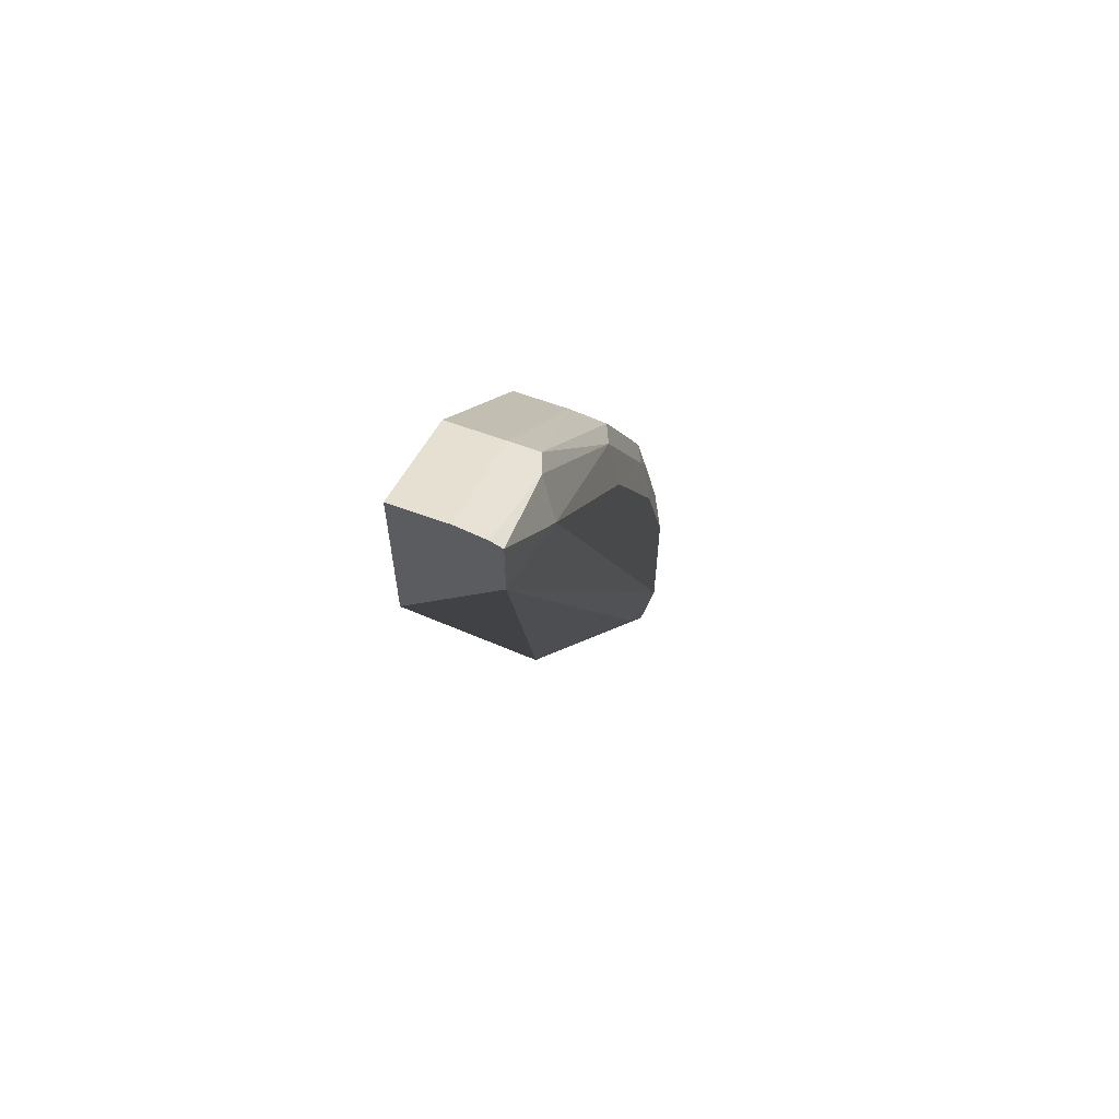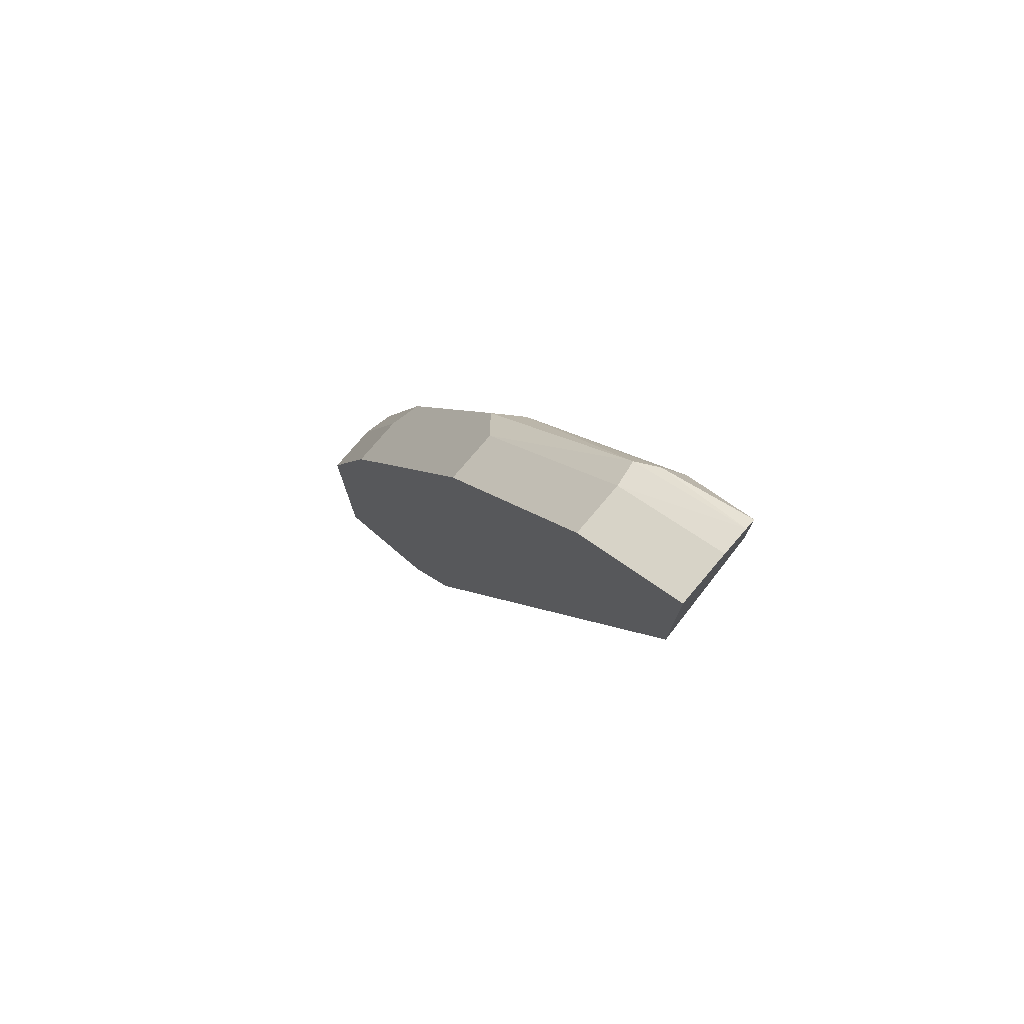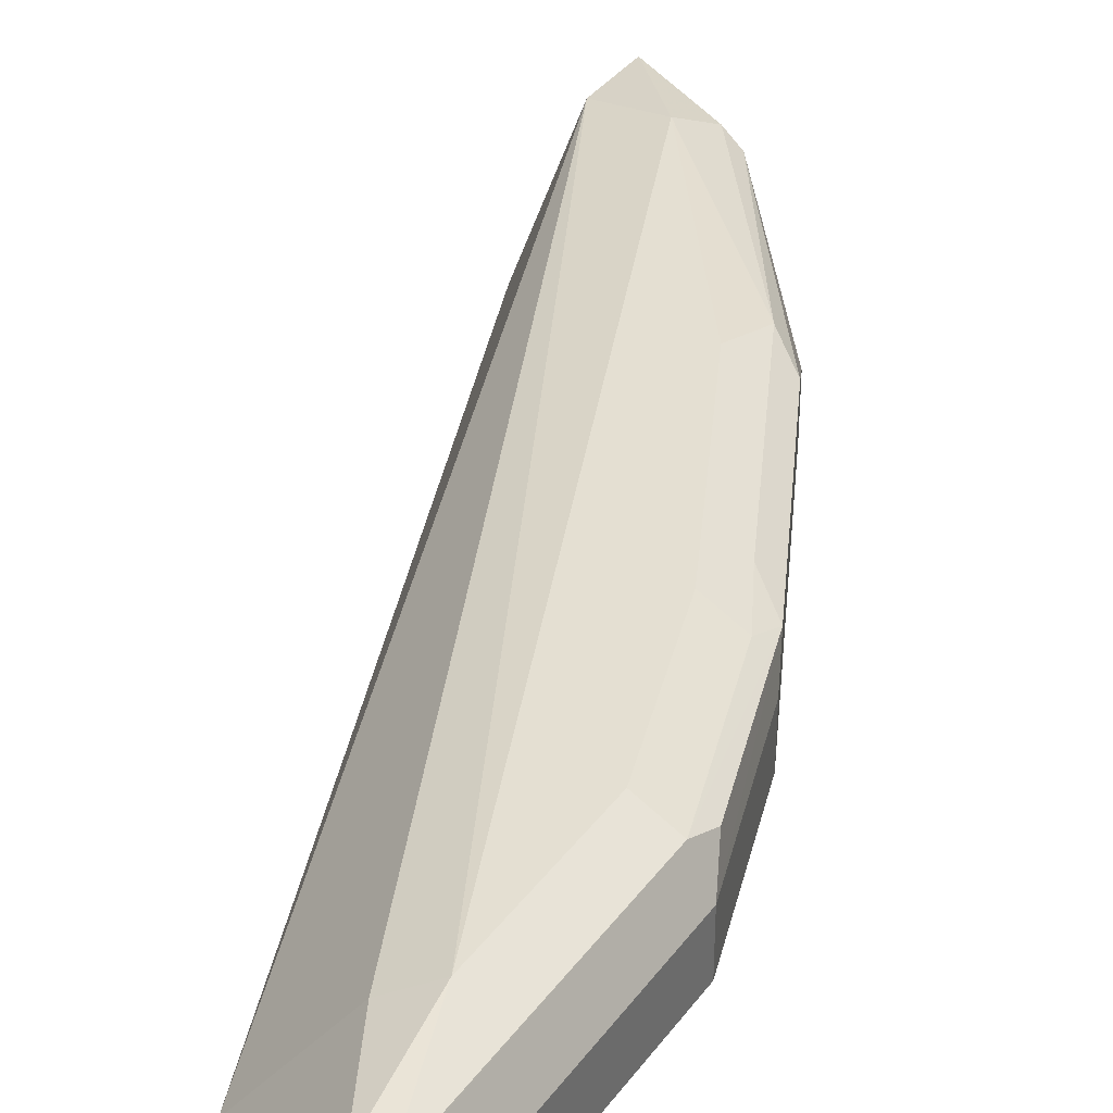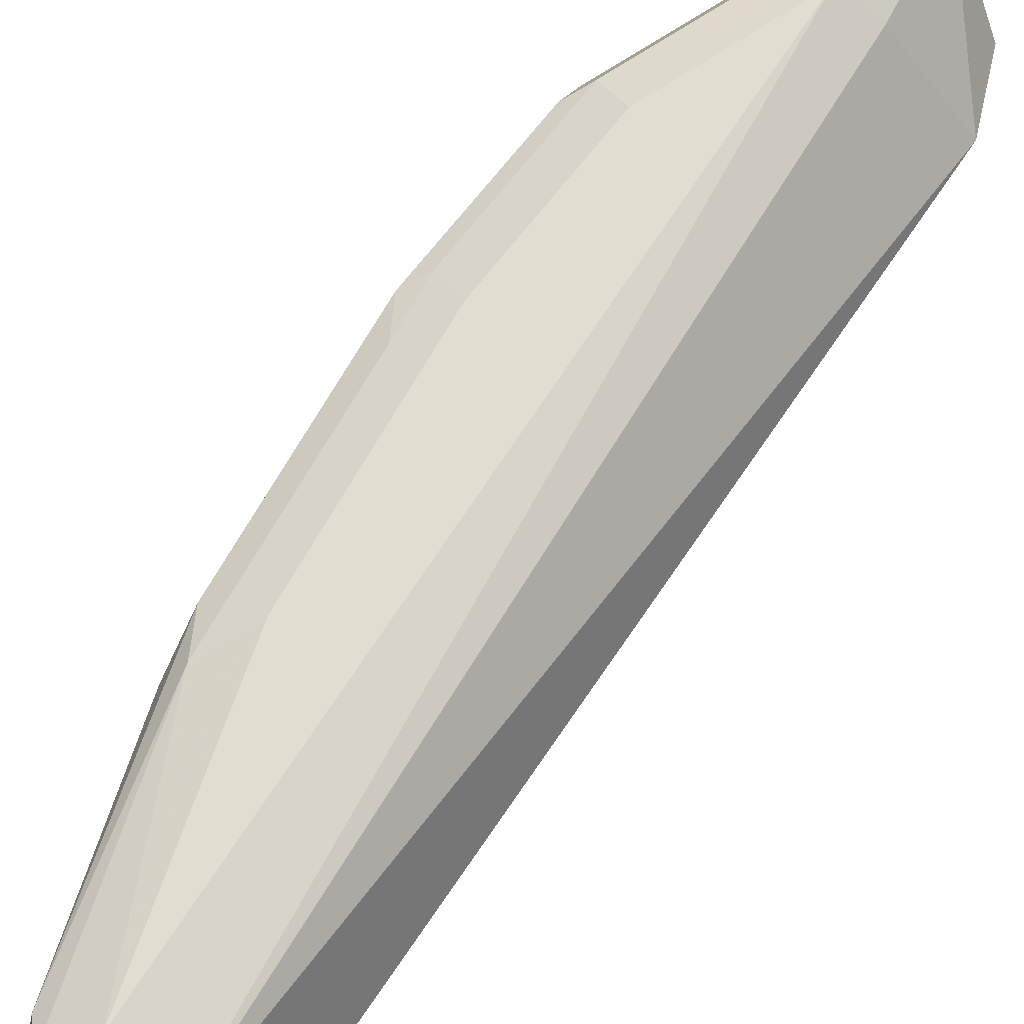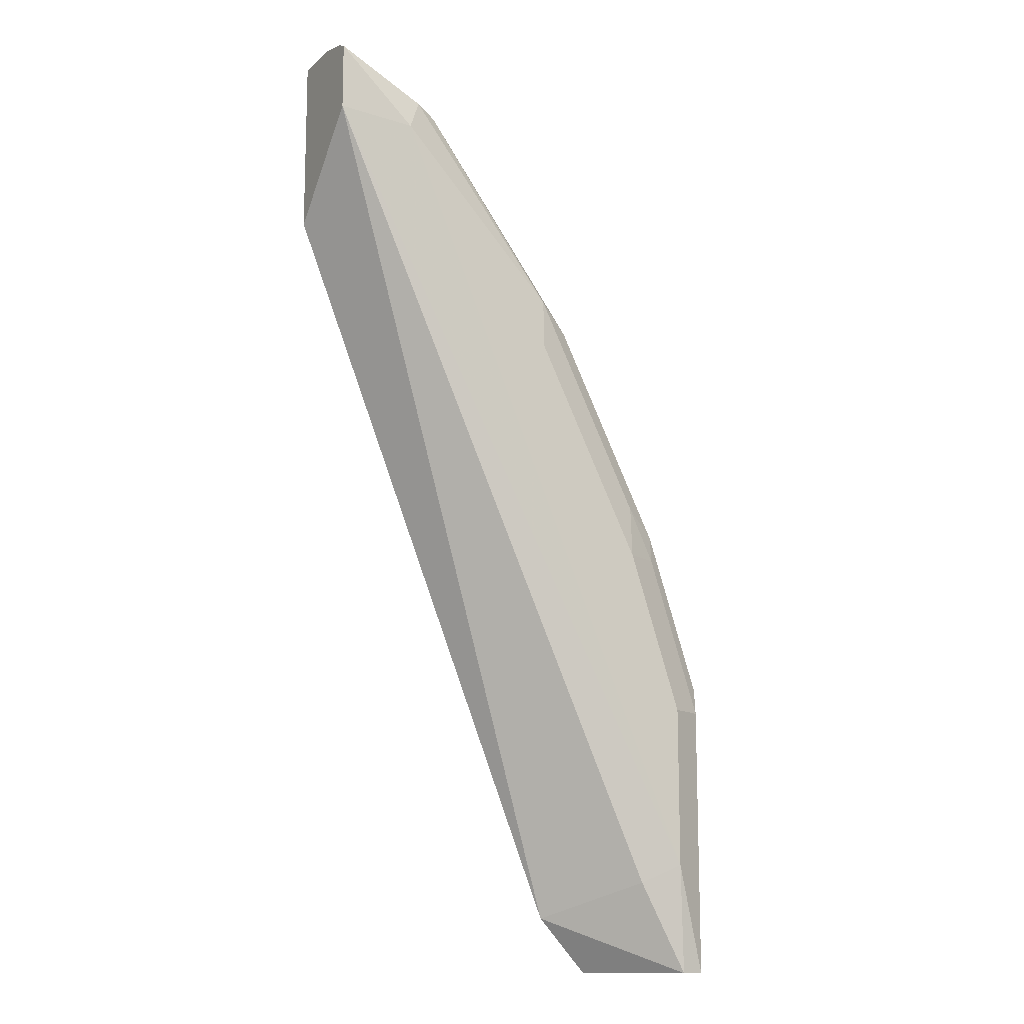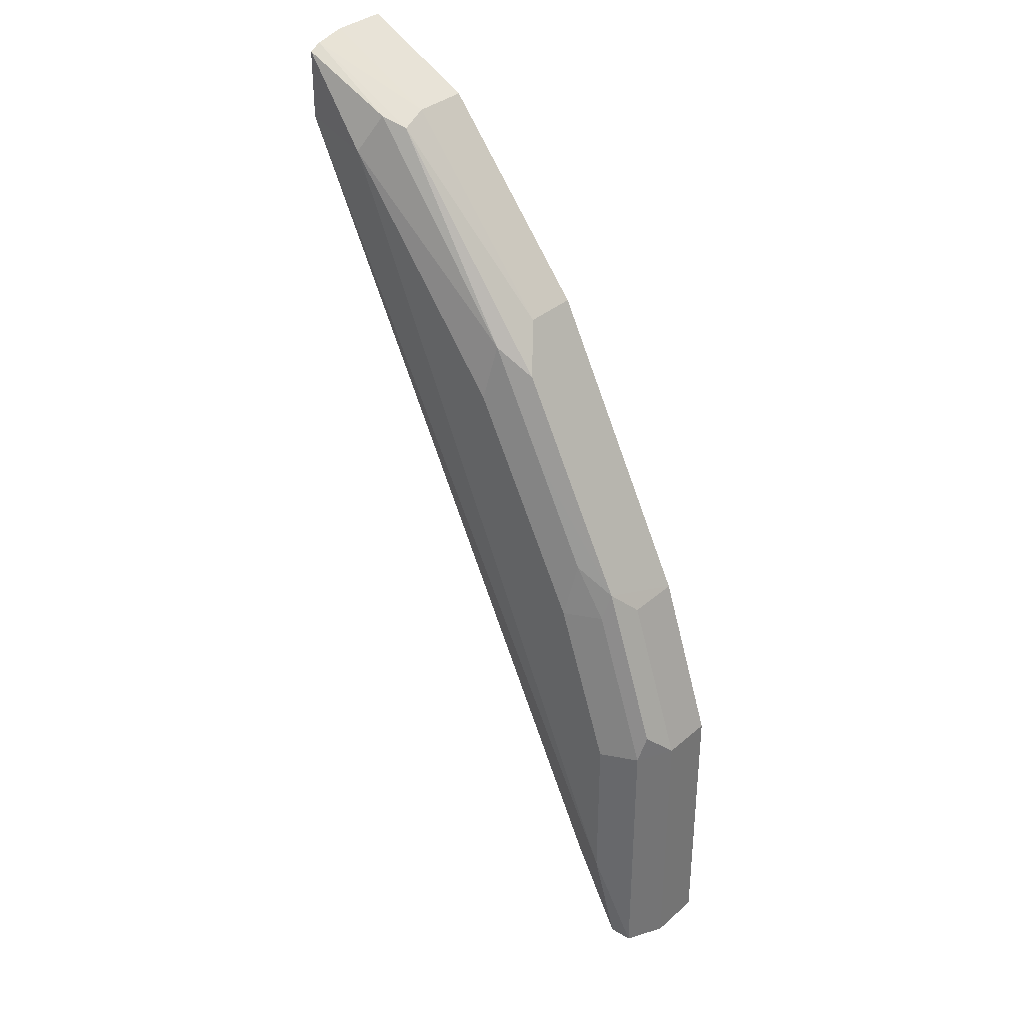
<metadata>
{"format":"obj","ext":"obj","renderer":"f3d","projection":"perspective","resolution":1024,"background":"white","views":[{"elev":63.4,"azim":110.3,"up":"+Z"},{"elev":76.9,"azim":40.3,"up":"+Z"},{"elev":37.1,"azim":-148.0,"up":"+Y"},{"elev":68.5,"azim":55.9,"up":"+Y"},{"elev":-13.0,"azim":150.4,"up":"+Z"},{"elev":35.0,"azim":-138.9,"up":"+Z"}]}
</metadata>
<code>
v -0.4555 0.6525 0.5494
v -0.4555 0.6217 0.5494
v -0.4555 0.6692 0.546
v -0.5179 0.6525 0.5179
v -0.5177 0.6217 0.518
v -0.4555 0.6217 0.4469
v -0.4555 0.6758 0.5427
v -0.5075 0.6732 0.5179
v -0.5205 0.6681 0.5127
v -0.5179 0.6217 0.5179
v -0.6007 0.6525 0.4143
v -0.4555 0.6758 0.5039
v -0.6226 0.6217 0.03126
v -0.4972 0.6836 0.4971
v -0.5942 0.6758 0.4039
v -0.6137 0.6681 0.3884
v -0.6007 0.6217 0.4143
v -0.6629 0.6732 0.05179
v -0.6836 0.6836 0.06219
v -0.6525 0.6217 -0.0009011
v -0.6914 0.6739 -0.0009011
v -0.5904 0.6836 0.3728
v -0.6253 0.6758 0.3418
v -0.6111 0.6217 0.3936
v -0.6758 0.6681 0.2642
v -0.7043 0.6732 -0.0009011
v -0.6836 0.6836 0.1554
v -0.7147 0.6217 -0.0009011
v -0.6525 0.6836 0.2486
v -0.6564 0.6758 0.2796
v -0.6835 0.6217 0.2488
v -0.6732 0.6732 0.2486
v -0.7043 0.6732 0.1554
v -0.7069 0.6681 0.1709
v -0.7147 0.6525 0.1554
v -0.6836 0.6525 0.2486
v -0.7046 0.6726 -0.0009011
v -0.7147 0.6525 -0.0009011
v -0.7147 0.6217 0.1554
v -0.6836 0.6217 0.2486
f 19 21 26
f 20 37 26
f 20 38 37
f 20 28 38
f 19 33 27
f 19 26 33
f 20 26 21
f 18 21 19
f 14 27 29
f 15 25 16
f 15 23 25
f 15 29 23
f 15 22 29
f 14 29 22
f 14 19 27
f 23 29 30
f 16 25 24
f 23 30 25
f 35 39 40
f 25 30 32
f 35 37 38
f 35 40 36
f 33 37 35
f 33 35 34
f 31 36 40
f 29 32 30
f 28 35 38
f 24 25 31
f 28 39 35
f 27 33 32
f 26 37 33
f 25 36 31
f 25 35 36
f 25 34 35
f 25 33 34
f 25 32 33
f 27 32 29
f 14 22 15
f 13 20 21
f 12 19 14
f 2 28 20
f 2 39 28
f 2 40 39
f 2 31 40
f 2 24 31
f 2 17 24
f 2 10 17
f 2 5 10
f 1 5 2
f 1 4 5
f 1 3 4
f 1 7 3
f 1 12 7
f 1 6 12
f 1 2 6
f 2 20 13
f 2 13 6
f 13 21 18
f 3 8 9
f 12 18 19
f 12 13 18
f 11 24 17
f 11 16 24
f 3 7 8
f 9 15 16
f 8 15 9
f 8 14 15
f 9 16 11
f 7 12 14
f 6 13 12
f 4 17 10
f 4 11 17
f 4 9 11
f 4 10 5
f 3 9 4
f 7 14 8

</code>
